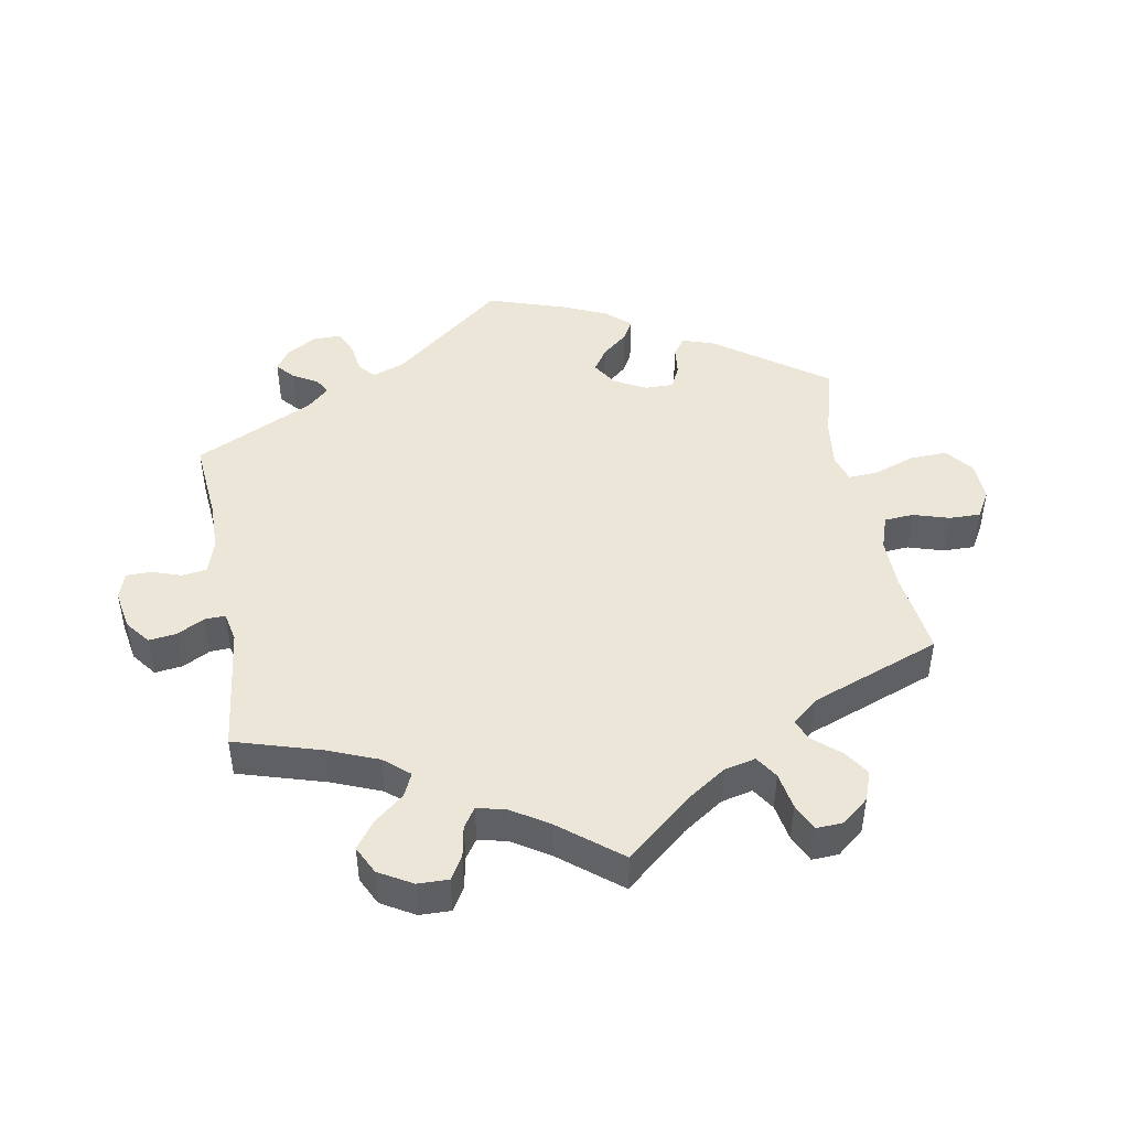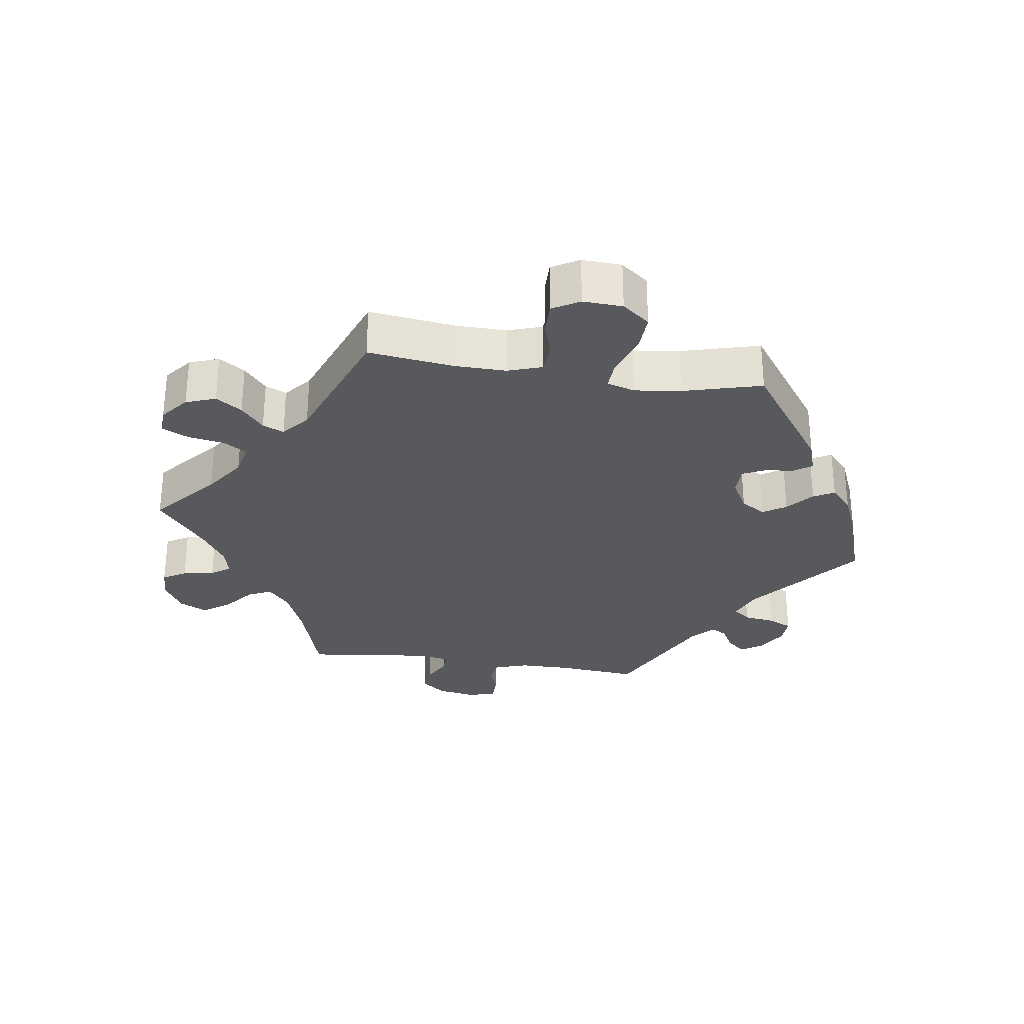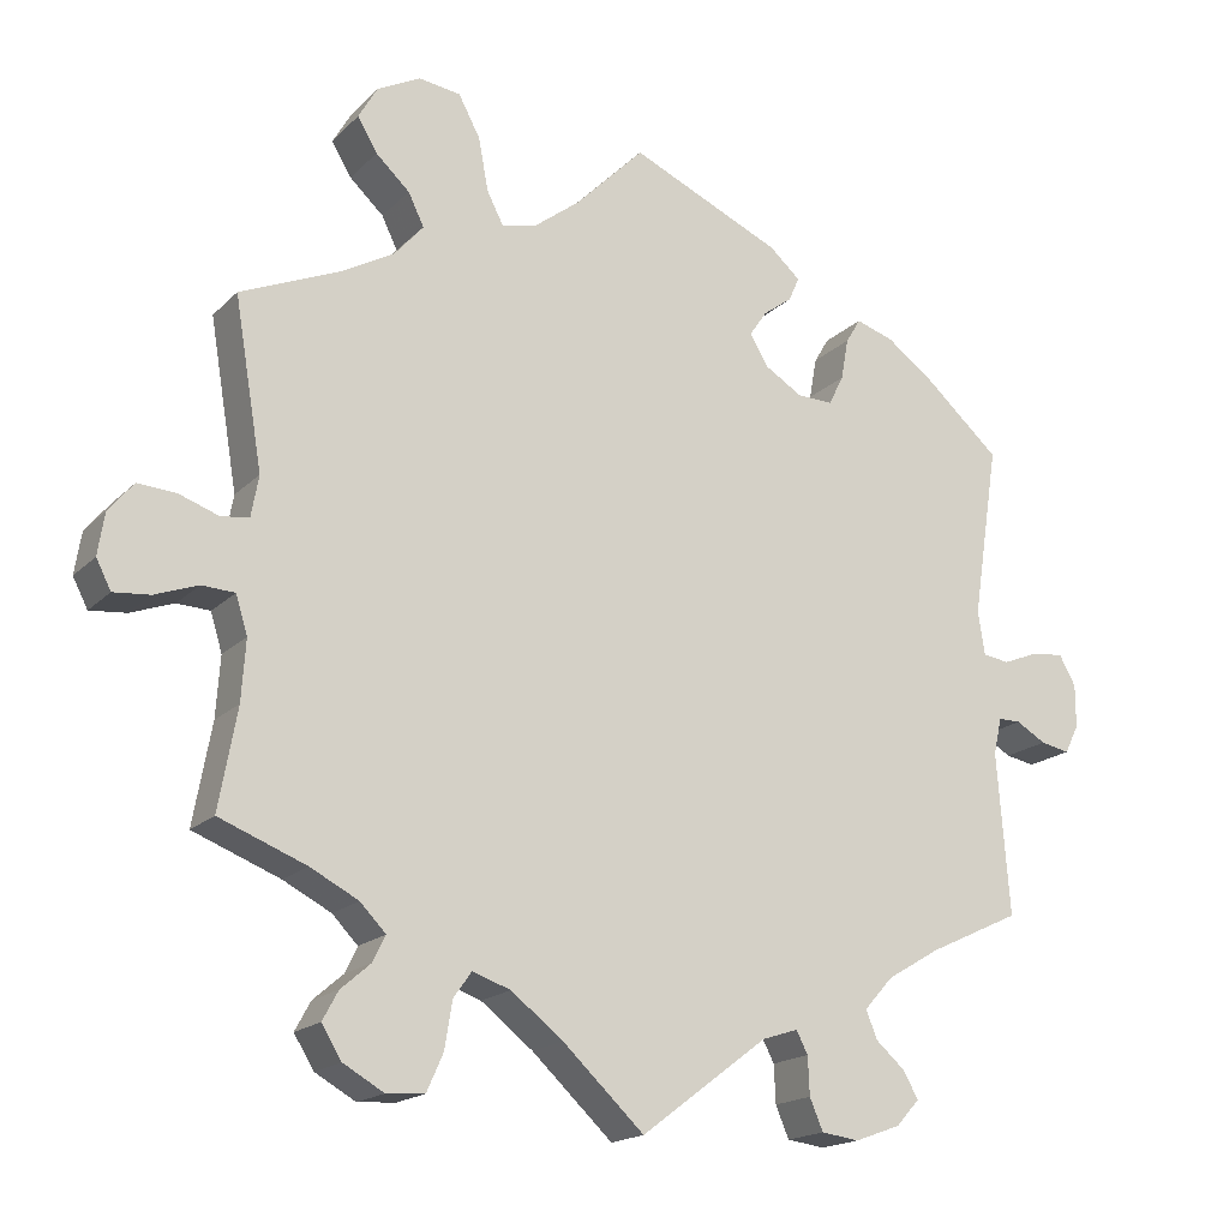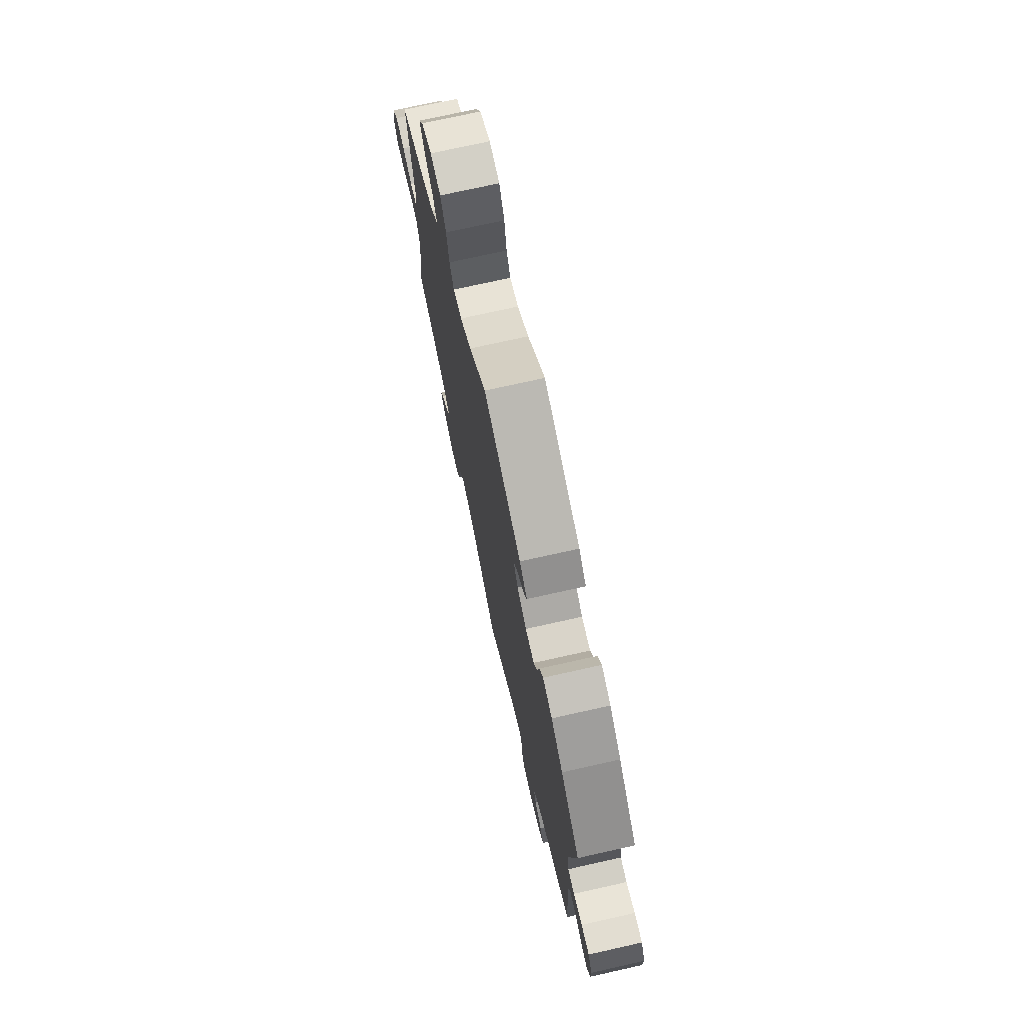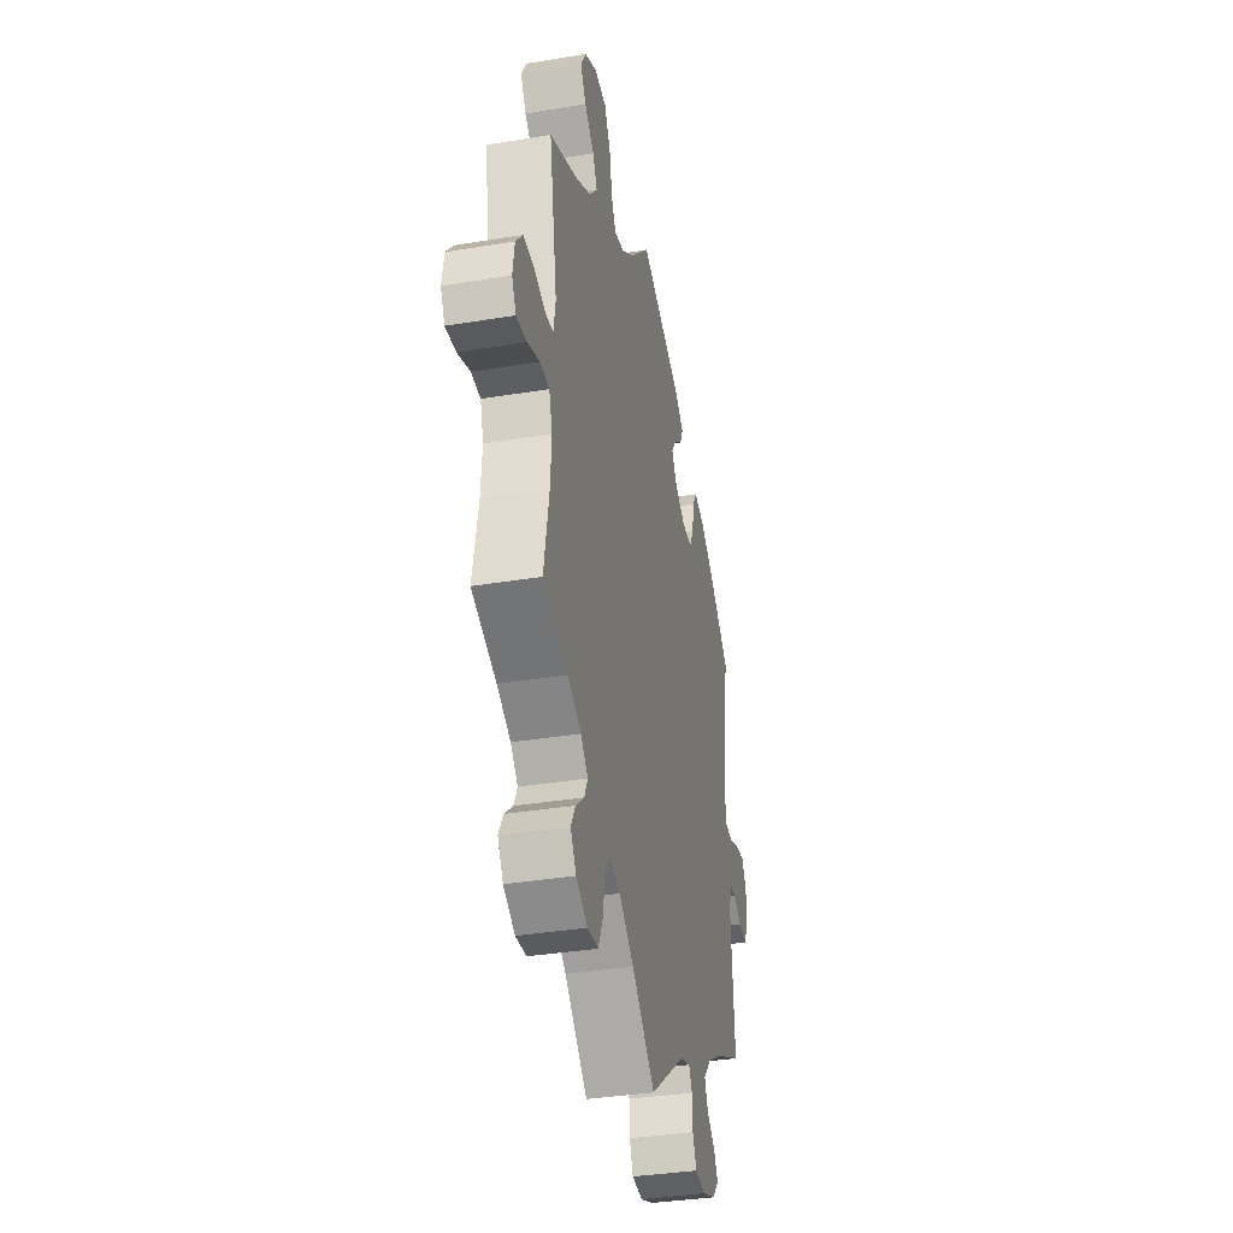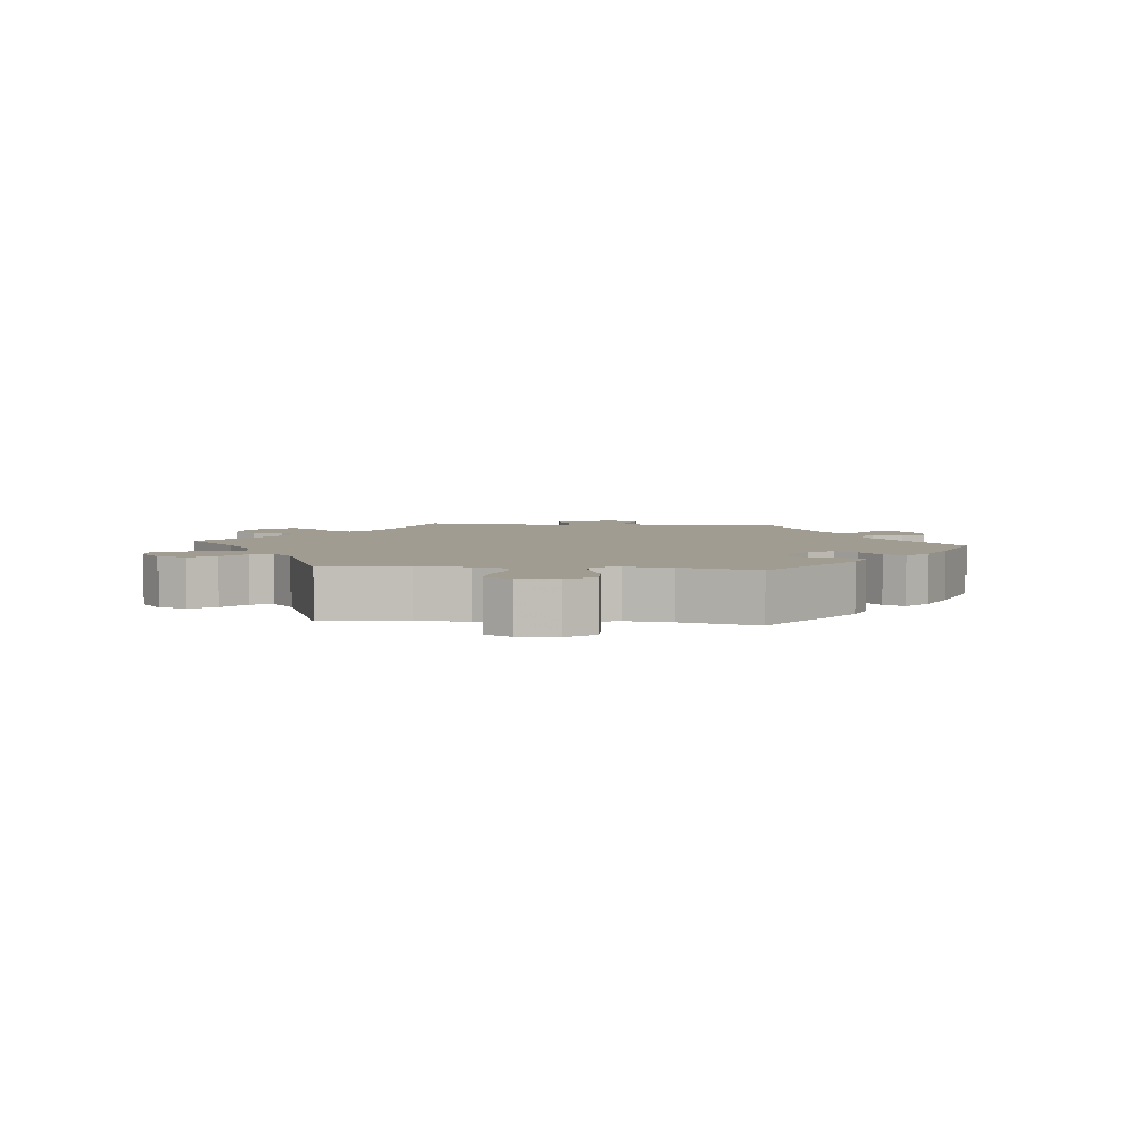
<metadata>
{"format":"obj","ext":"obj","renderer":"f3d","projection":"perspective","resolution":1024,"background":"white","views":[{"elev":46.2,"azim":-130.3,"up":"+Y"},{"elev":-29.5,"azim":-38.6,"up":"+Y"},{"elev":-17.7,"azim":-29.4,"up":"+Z"},{"elev":73.7,"azim":77.4,"up":"+Z"},{"elev":-35.7,"azim":-77.7,"up":"+Z"},{"elev":4.3,"azim":-24.5,"up":"+Y"}]}
</metadata>
<code>
v 0.182 0.07 0.496
v 0.219 0.07 0.463
v 0.206 0.07 0.434
v 0.171 0.07 0.408
v 0.15 0.07 0.377
v 0.172 0.07 0.34
v 0.218 0.07 0.312
v 0.261 0.07 0.311
v 0.279 0.07 0.347
v 0.288 0.07 0.397
v 0.306 0.07 0.427
v 0.352 0.07 0.412
v 0.409 0.07 0.37
v 0.5 0.07 0.289
v 0.468 0.07 0.081
v 0.476 0.07 0.028
v 0.508 0.07 0.023
v 0.551 0.07 0.04
v 0.59 0.07 0.044
v 0.61 0.07 0.008
v 0.61 0.07 -0.044
v 0.593 0.07 -0.078
v 0.558 0.07 -0.071
v 0.522 0.07 -0.05
v 0.495 0.07 -0.05
v 0.485 0.07 -0.094
v 0.5 0.07 -0.289
v 0.389 0.07 -0.341
v 0.325 0.07 -0.379
v 0.29 0.07 -0.418
v 0.304 0.07 -0.452
v 0.339 0.07 -0.483
v 0.357 0.07 -0.515
v 0.329 0.07 -0.546
v 0.274 0.07 -0.566
v 0.228 0.07 -0.56
v 0.212 0.07 -0.522
v 0.21 0.07 -0.476
v 0.196 0.07 -0.449
v 0.153 0.07 -0.463
v 0 0.07 -0.578
v -0.098 0.07 -0.486
v -0.161 0.07 -0.437
v -0.207 0.07 -0.421
v -0.229 0.07 -0.452
v -0.238 0.07 -0.508
v -0.258 0.07 -0.553
v -0.304 0.07 -0.556
v -0.353 0.07 -0.528
v -0.377 0.07 -0.489
v -0.358 0.07 -0.454
v -0.322 0.07 -0.423
v -0.307 0.07 -0.392
v -0.338 0.07 -0.36
v -0.396 0.07 -0.33
v -0.501 0.07 -0.289
v -0.479 0.07 -0.168
v -0.474 0.07 -0.095
v -0.488 0.07 -0.049
v -0.528 0.07 -0.047
v -0.58 0.07 -0.066
v -0.624 0.07 -0.07
v -0.642 0.07 -0.035
v -0.634 0.07 0.016
v -0.604 0.07 0.052
v -0.558 0.07 0.049
v -0.51 0.07 0.032
v -0.476 0.07 0.036
v -0.467 0.07 0.086
v -0.501 0.07 0.289
v -0.383 0.07 0.339
v -0.317 0.07 0.376
v -0.282 0.07 0.416
v -0.301 0.07 0.455
v -0.342 0.07 0.493
v -0.366 0.07 0.533
v -0.343 0.07 0.573
v -0.291 0.07 0.6
v -0.24 0.07 0.593
v -0.214 0.07 0.544
v -0.202 0.07 0.48
v -0.182 0.07 0.441
v -0.14 0.07 0.451
v -0.085 0.07 0.493
v -0.001 0.07 0.578
v 0.182 0 0.496
v 0.219 0 0.463
v 0.206 0 0.434
v 0.171 0 0.408
v 0.15 0 0.377
v 0.172 0 0.34
v 0.218 0 0.312
v 0.261 0 0.311
v 0.279 0 0.347
v 0.288 0 0.397
v 0.306 0 0.427
v 0.352 0 0.412
v 0.409 0 0.37
v 0.5 0 0.289
v 0.468 0 0.081
v 0.476 0 0.028
v 0.508 0 0.023
v 0.551 0 0.04
v 0.59 0 0.044
v 0.61 0 0.008
v 0.61 0 -0.044
v 0.593 0 -0.078
v 0.558 0 -0.071
v 0.522 0 -0.05
v 0.495 0 -0.05
v 0.485 0 -0.094
v 0.5 0 -0.289
v 0.389 0 -0.341
v 0.325 0 -0.379
v 0.29 0 -0.418
v 0.304 0 -0.452
v 0.339 0 -0.483
v 0.357 0 -0.515
v 0.329 0 -0.546
v 0.274 0 -0.566
v 0.228 0 -0.56
v 0.212 0 -0.522
v 0.21 0 -0.476
v 0.196 0 -0.449
v 0.153 0 -0.463
v 0 0 -0.578
v -0.098 0 -0.486
v -0.161 0 -0.437
v -0.207 0 -0.421
v -0.229 0 -0.452
v -0.238 0 -0.508
v -0.258 0 -0.553
v -0.304 0 -0.556
v -0.353 0 -0.528
v -0.377 0 -0.489
v -0.358 0 -0.454
v -0.322 0 -0.423
v -0.307 0 -0.392
v -0.338 0 -0.36
v -0.396 0 -0.33
v -0.501 0 -0.289
v -0.479 0 -0.168
v -0.474 0 -0.095
v -0.488 0 -0.049
v -0.528 0 -0.047
v -0.58 0 -0.066
v -0.624 0 -0.07
v -0.642 0 -0.035
v -0.634 0 0.016
v -0.604 0 0.052
v -0.558 0 0.049
v -0.51 0 0.032
v -0.476 0 0.036
v -0.467 0 0.086
v -0.501 0 0.289
v -0.383 0 0.339
v -0.317 0 0.376
v -0.282 0 0.416
v -0.301 0 0.455
v -0.342 0 0.493
v -0.366 0 0.533
v -0.343 0 0.573
v -0.291 0 0.6
v -0.24 0 0.593
v -0.214 0 0.544
v -0.202 0 0.48
v -0.182 0 0.441
v -0.14 0 0.451
v -0.085 0 0.493
v -0.001 0 0.578
f 84 85 1 2
f 83 84 2 3
f 82 83 3 4
f 78 79 80 81
f 78 81 82
f 77 78 82
f 74 75 76 77
f 73 74 77 82
f 72 73 82 4
f 69 70 71
f 68 69 71 72
f 64 65 66 67
f 64 67 68
f 63 64 68
f 60 61 62 63
f 59 60 63 68
f 58 59 68 72
f 55 56 57
f 54 55 57 58
f 53 54 58 72
f 49 50 51 52
f 49 52 53
f 48 49 53
f 45 46 47 48
f 44 45 48 53
f 40 41 42
f 39 40 42 43
f 35 36 37 38
f 35 38 39
f 34 35 39
f 31 32 33 34
f 30 31 34 39
f 29 30 39 43
f 26 27 28
f 25 26 28 29
f 21 22 23 24
f 21 24 25
f 20 21 25
f 17 18 19 20
f 17 20 25
f 16 17 25 29
f 12 13 14 15
f 9 10 11 12
f 8 9 12 15
f 7 8 15 16
f 72 4 5
f 44 53 72 5
f 6 7 16 29
f 29 43 44
f 5 6 29 44
f 87 86 170 169
f 88 87 169 168
f 89 88 168 167
f 166 165 164 163
f 167 166 163
f 167 163 162
f 162 161 160 159
f 167 162 159 158
f 89 167 158 157
f 156 155 154
f 157 156 154 153
f 152 151 150 149
f 153 152 149
f 153 149 148
f 148 147 146 145
f 153 148 145 144
f 157 153 144 143
f 142 141 140
f 143 142 140 139
f 157 143 139 138
f 137 136 135 134
f 138 137 134
f 138 134 133
f 133 132 131 130
f 138 133 130 129
f 127 126 125
f 128 127 125 124
f 123 122 121 120
f 124 123 120
f 124 120 119
f 119 118 117 116
f 124 119 116 115
f 128 124 115 114
f 113 112 111
f 114 113 111 110
f 109 108 107 106
f 110 109 106
f 110 106 105
f 105 104 103 102
f 110 105 102
f 114 110 102 101
f 100 99 98 97
f 97 96 95 94
f 100 97 94 93
f 101 100 93 92
f 90 89 157
f 90 157 138 129
f 114 101 92 91
f 129 128 114
f 129 114 91 90
f 1 86 87 2
f 2 87 88 3
f 3 88 89 4
f 4 89 90 5
f 5 90 91 6
f 6 91 92 7
f 7 92 93 8
f 8 93 94 9
f 9 94 95 10
f 10 95 96 11
f 11 96 97 12
f 12 97 98 13
f 13 98 99 14
f 14 99 100 15
f 15 100 101 16
f 16 101 102 17
f 17 102 103 18
f 18 103 104 19
f 19 104 105 20
f 20 105 106 21
f 21 106 107 22
f 22 107 108 23
f 23 108 109 24
f 24 109 110 25
f 25 110 111 26
f 26 111 112 27
f 27 112 113 28
f 28 113 114 29
f 29 114 115 30
f 30 115 116 31
f 31 116 117 32
f 32 117 118 33
f 33 118 119 34
f 34 119 120 35
f 35 120 121 36
f 36 121 122 37
f 37 122 123 38
f 38 123 124 39
f 39 124 125 40
f 40 125 126 41
f 41 126 127 42
f 42 127 128 43
f 43 128 129 44
f 44 129 130 45
f 45 130 131 46
f 46 131 132 47
f 47 132 133 48
f 48 133 134 49
f 49 134 135 50
f 50 135 136 51
f 51 136 137 52
f 52 137 138 53
f 53 138 139 54
f 54 139 140 55
f 55 140 141 56
f 56 141 142 57
f 57 142 143 58
f 58 143 144 59
f 59 144 145 60
f 60 145 146 61
f 61 146 147 62
f 62 147 148 63
f 63 148 149 64
f 64 149 150 65
f 65 150 151 66
f 66 151 152 67
f 67 152 153 68
f 68 153 154 69
f 69 154 155 70
f 70 155 156 71
f 71 156 157 72
f 72 157 158 73
f 73 158 159 74
f 74 159 160 75
f 75 160 161 76
f 76 161 162 77
f 77 162 163 78
f 78 163 164 79
f 79 164 165 80
f 80 165 166 81
f 81 166 167 82
f 82 167 168 83
f 83 168 169 84
f 84 169 170 85
f 85 170 86 1

</code>
